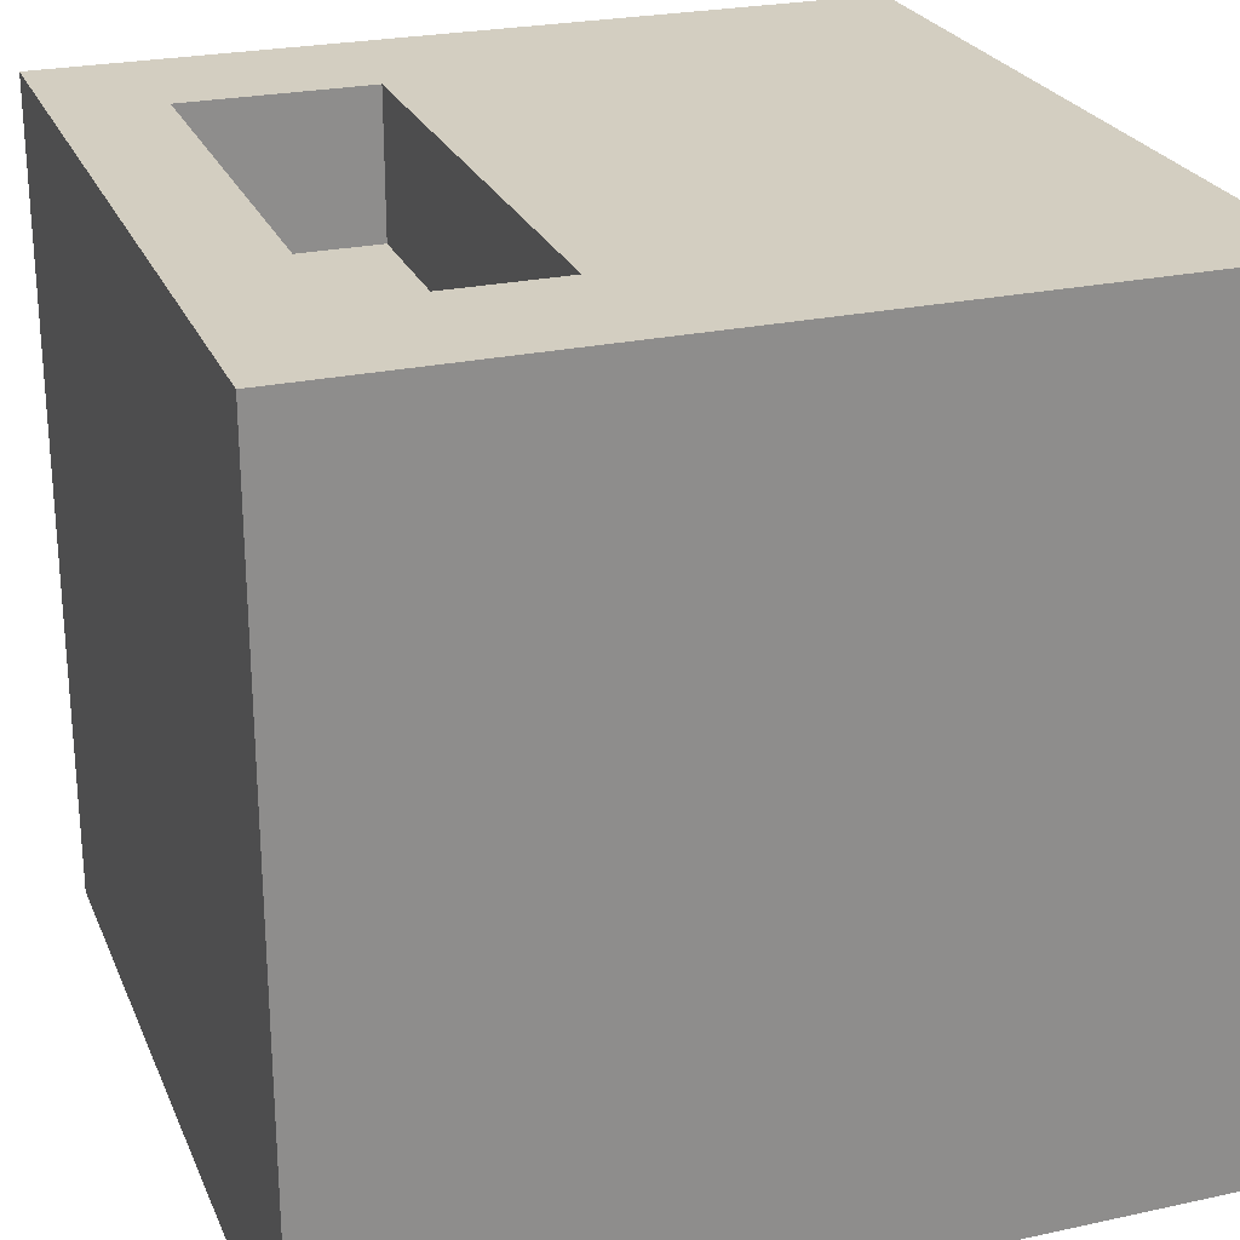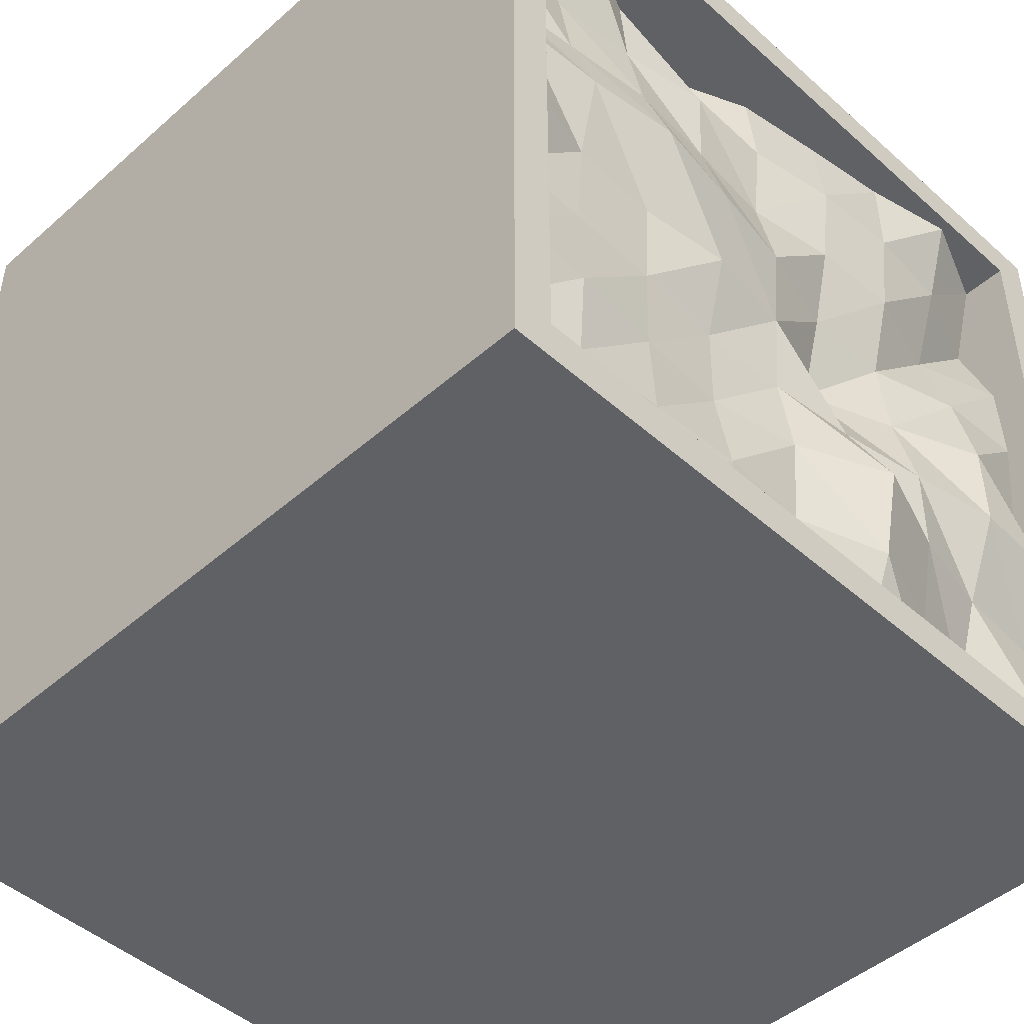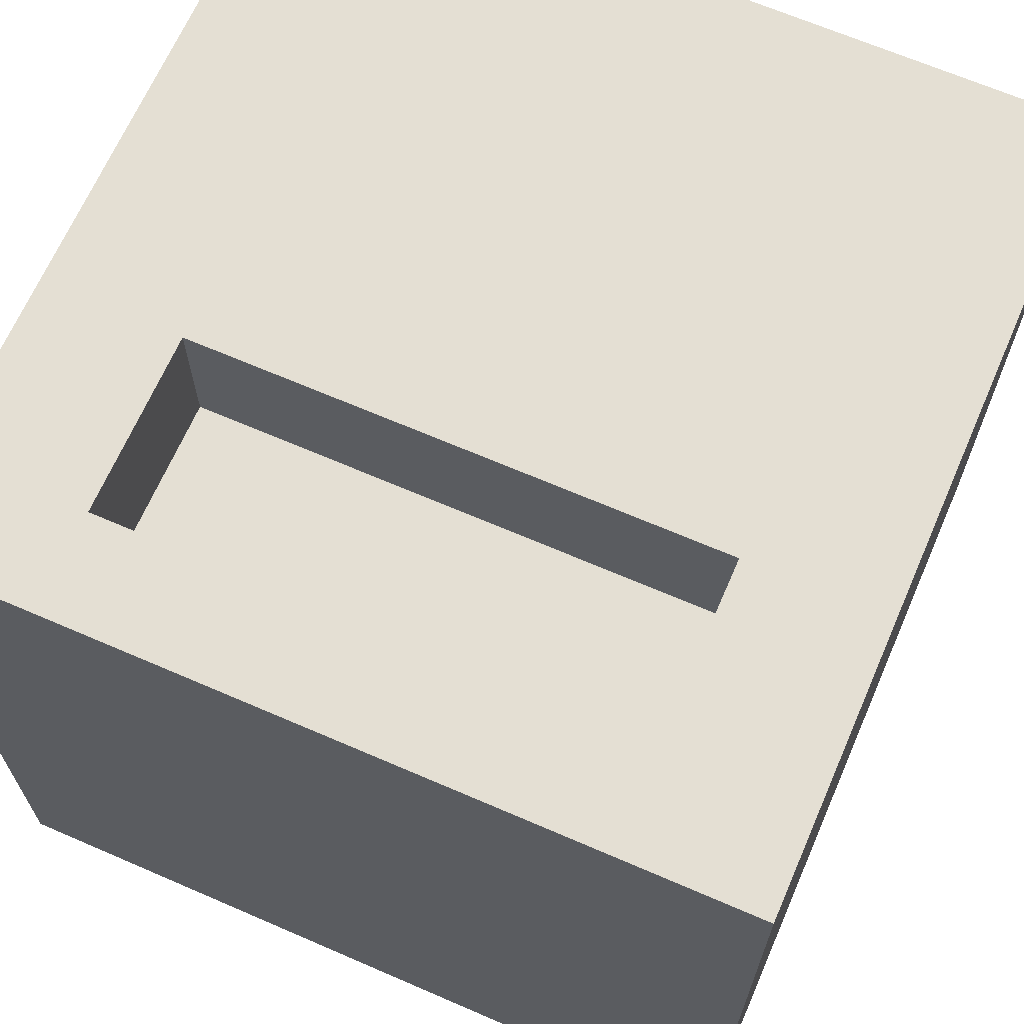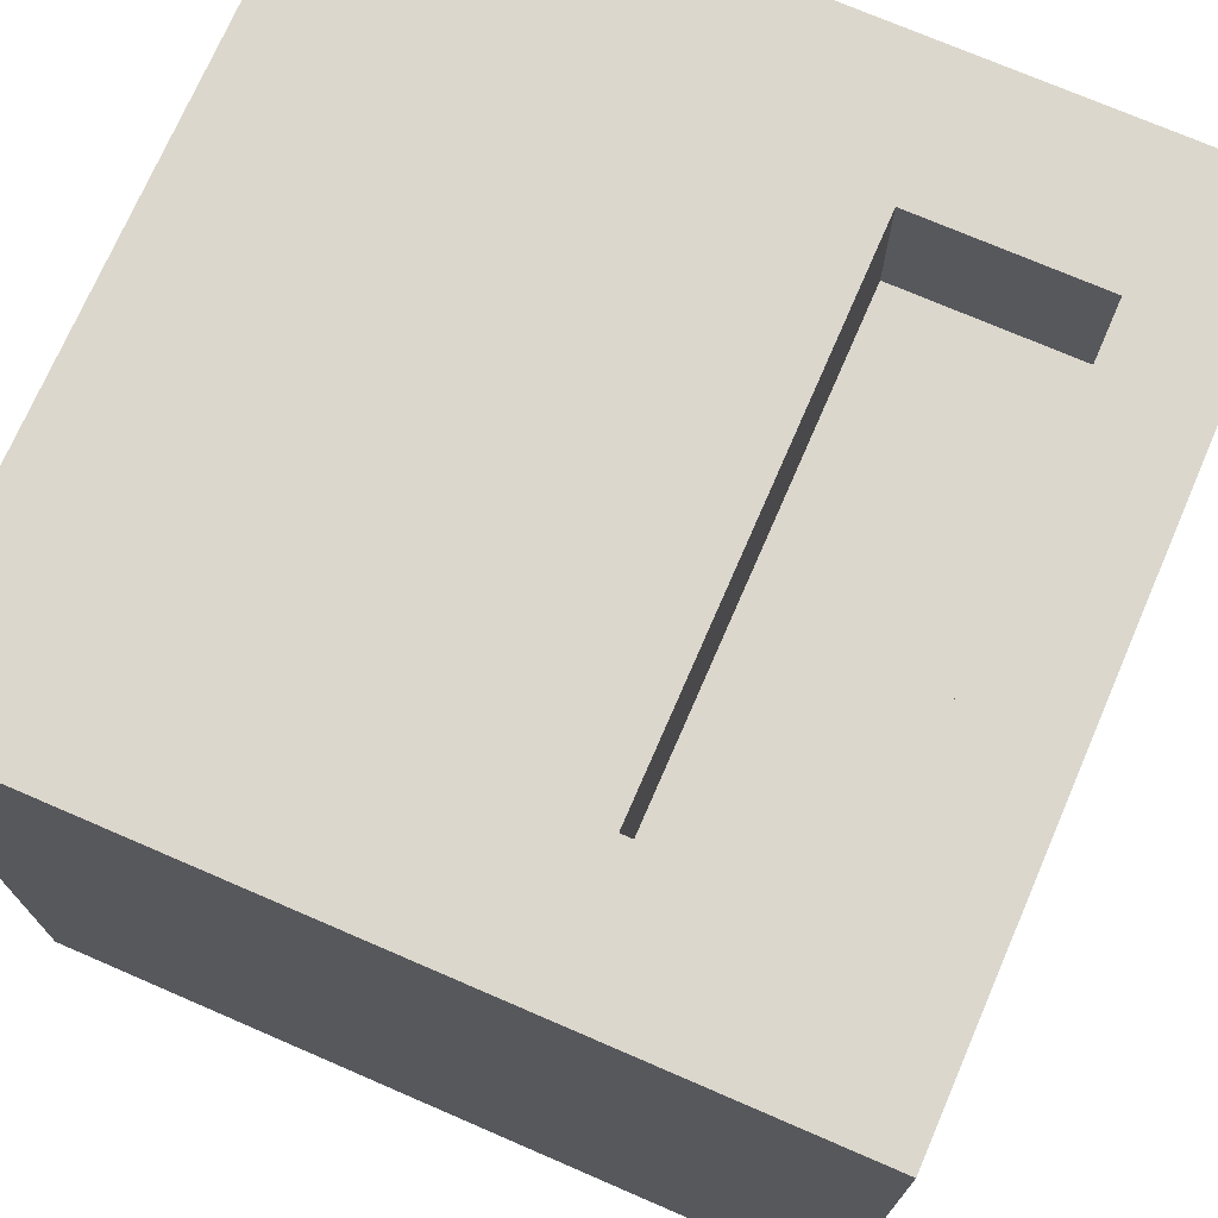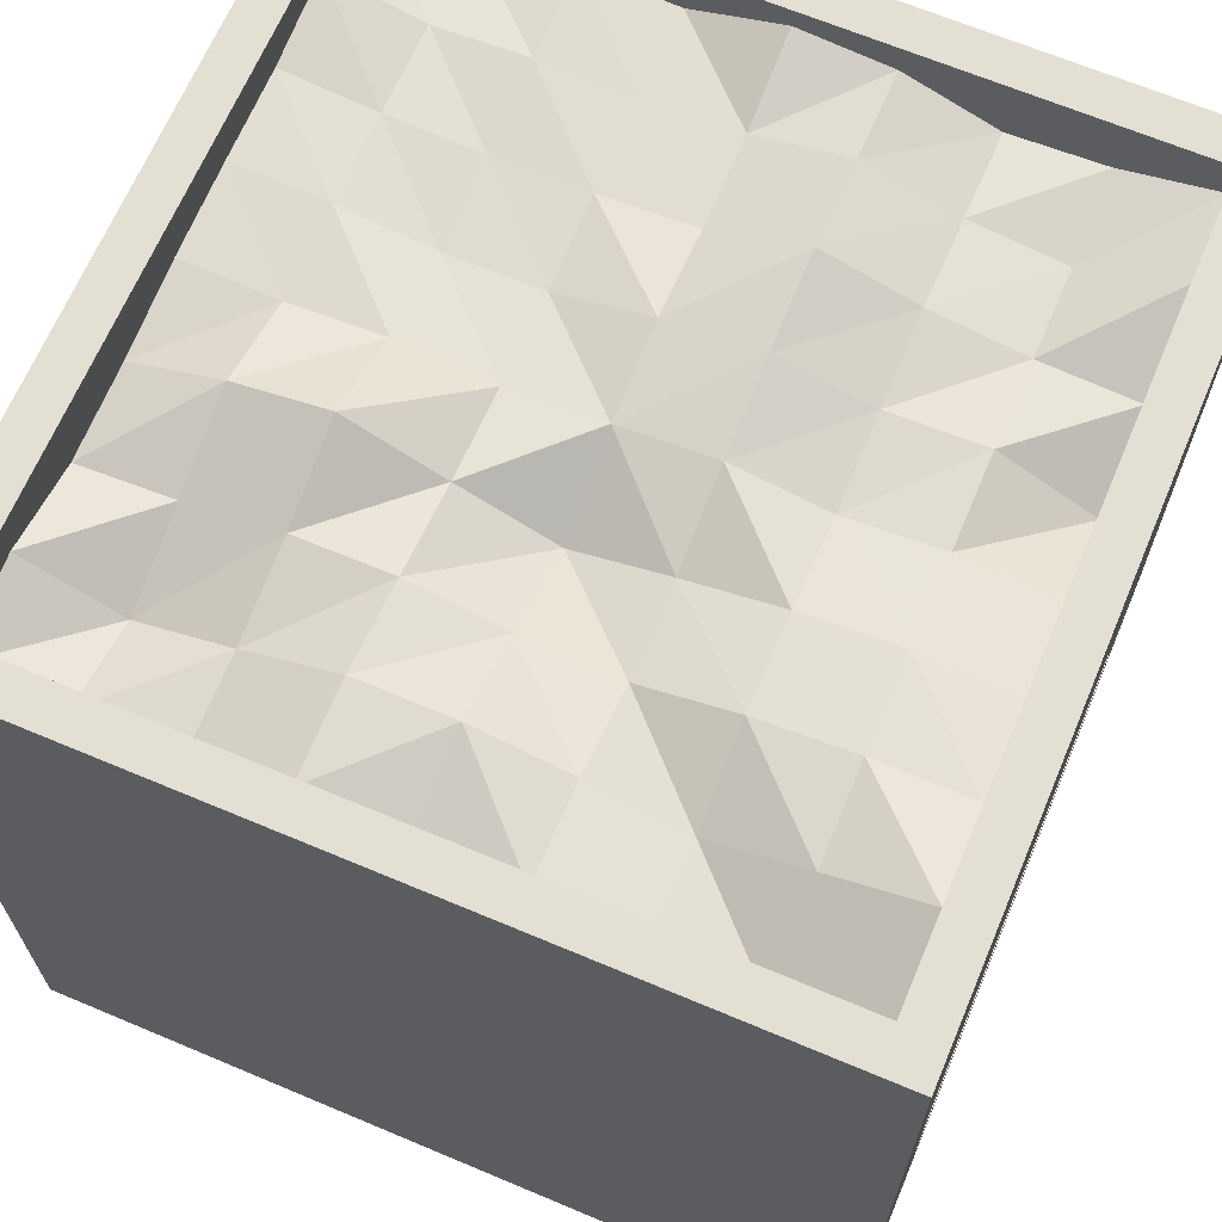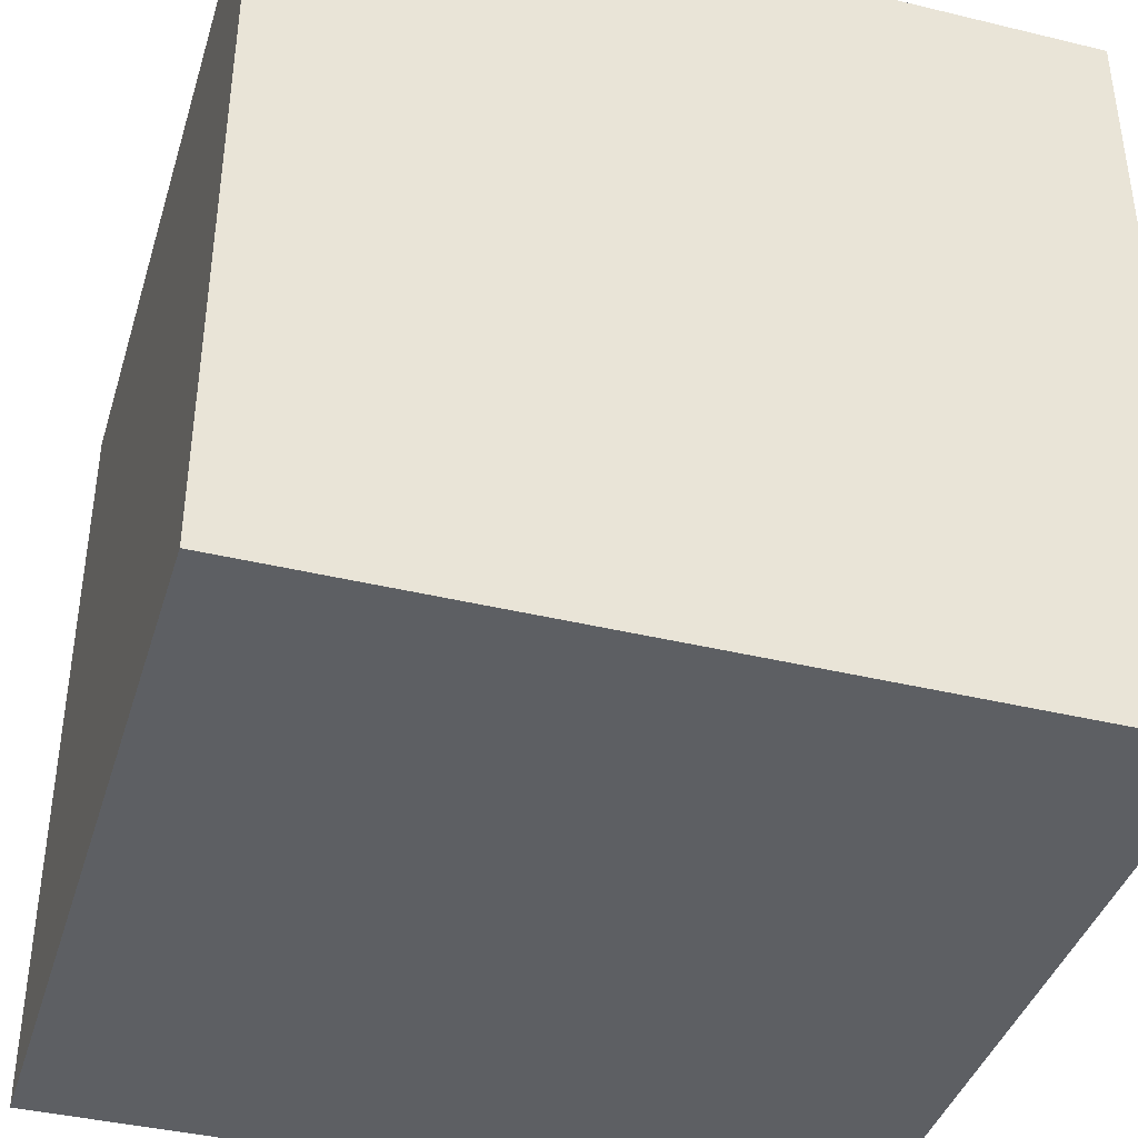
<metadata>
{"format":"obj","ext":"obj","renderer":"f3d","projection":"perspective","resolution":1024,"background":"white","views":[{"elev":25.0,"azim":70.6,"up":"+Z"},{"elev":-46.8,"azim":134.8,"up":"+Z"},{"elev":66.8,"azim":23.5,"up":"+Z"},{"elev":73.0,"azim":-66.6,"up":"+Z"},{"elev":66.7,"azim":-67.1,"up":"+Y"},{"elev":-40.1,"azim":-16.6,"up":"+Z"}]}
</metadata>
<code>
o CoalSurface_Plane
v 0.5 0.94 0.5
v 0.5 0.951 0.6125
v 0.5 0.9277 0.725
v 0.5 0.9404 0.8375
v 0.6125 0.9545 0.5
v 0.725 0.9407 0.5
v 0.8375 0.9444 0.5
v 0.5 0.9309 0.3875
v 0.5 0.9457 0.275
v 0.5 0.9362 0.1625
v 0.3875 0.8883 0.5
v 0.275 0.9309 0.5
v 0.1625 0.9766 0.5
v 0.3875 0.9195 0.6125
v 0.3875 0.9455 0.725
v 0.3875 0.9591 0.8375
v 0.275 0.92 0.6125
v 0.275 0.95 0.725
v 0.275 0.9635 0.8375
v 0.1625 0.9515 0.6125
v 0.1625 0.9157 0.725
v 0.1625 0.9532 0.8375
v 0.6125 0.9686 0.6125
v 0.725 0.9837 0.6125
v 0.8375 0.9697 0.6125
v 0.6125 0.9376 0.725
v 0.725 0.9453 0.725
v 0.8375 0.9333 0.725
v 0.6125 0.9427 0.8375
v 0.725 0.9243 0.8375
v 0.8375 0.9158 0.8375
v 0.6125 0.9264 0.3875
v 0.6125 0.9249 0.275
v 0.6125 0.9433 0.1625
v 0.725 0.9338 0.3875
v 0.725 0.9314 0.275
v 0.725 0.9378 0.1625
v 0.8375 0.9374 0.3875
v 0.8375 0.9421 0.275
v 0.8375 0.935 0.1625
v 0.3875 0.9402 0.3875
v 0.275 0.9578 0.3875
v 0.1625 0.9776 0.3875
v 0.3875 0.9965 0.275
v 0.275 0.9567 0.275
v 0.1625 0.9318 0.275
v 0.3875 0.9735 0.1625
v 0.275 0.9338 0.1625
v 0.1625 0.8965 0.1625
v 0.05 0.9322 0.1625
v 0.05 0.9237 0.275
v 0.05 0.9715 0.3875
v 0.05 0.945 0.5
v 0.05 0.9553 0.6125
v 0.05 0.9512 0.725
v 0.05 0.9092 0.8375
v 0.1625 0.9874 0.95
v 0.275 0.9625 0.95
v 0.3875 0.9473 0.95
v 0.5 0.9299 0.95
v 0.6125 0.8819 0.95
v 0.725 0.9158 0.95
v 0.8375 0.9635 0.95
v 0.95 0.9275 0.8375
v 0.95 0.9213 0.725
v 0.95 0.9634 0.6125
v 0.95 0.9739 0.5
v 0.95 0.9395 0.3875
v 0.95 0.9464 0.275
v 0.95 0.9232 0.1625
v 0.8375 0.9663 0.05
v 0.725 0.95 0.05
v 0.6125 0.948 0.05
v 0.5 0.9428 0.05
v 0.3875 0.929 0.05
v 0.275 0.9237 0.05
v 0.1625 0.9518 0.05
v 0.05 0.9409 0.95
v 0.95 0.9527 0.95
v 0.05 0.9361 0.05
v 0.95 0.9307 0.05
f 1 11 14 2
f 2 14 15 3
f 3 15 16 4
f 4 16 59 60
f 11 12 17 14
f 14 17 18 15
f 15 18 19 16
f 16 19 58 59
f 12 13 20 17
f 17 20 21 18
f 18 21 22 19
f 19 22 57 58
f 13 53 54 20
f 20 54 55 21
f 21 55 56 22
f 22 56 78 57
f 1 2 23 5
f 5 23 24 6
f 6 24 25 7
f 7 25 66 67
f 2 3 26 23
f 23 26 27 24
f 24 27 28 25
f 25 28 65 66
f 3 4 29 26
f 26 29 30 27
f 27 30 31 28
f 28 31 64 65
f 4 60 61 29
f 29 61 62 30
f 30 62 63 31
f 31 63 79 64
f 1 5 32 8
f 8 32 33 9
f 9 33 34 10
f 10 34 73 74
f 5 6 35 32
f 32 35 36 33
f 33 36 37 34
f 34 37 72 73
f 6 7 38 35
f 35 38 39 36
f 36 39 40 37
f 37 40 71 72
f 7 67 68 38
f 38 68 69 39
f 39 69 70 40
f 40 70 81 71
f 1 8 41 11
f 11 41 42 12
f 12 42 43 13
f 13 43 52 53
f 8 9 44 41
f 41 44 45 42
f 42 45 46 43
f 43 46 51 52
f 9 10 47 44
f 44 47 48 45
f 45 48 49 46
f 46 49 50 51
f 10 74 75 47
f 47 75 76 48
f 48 76 77 49
f 49 77 80 50
o Furnace_Cube
v 1 0 0
v 1 0 1
v 0 0 1
v 0 0 0
v 1 1 1e-06
v 1 1 1
v 0 1 1
v 0 1 0
v 0.95 0 0
v 0.95 0 1
v 0.95 1 0
v 0.95 1 1
v 0.05 0 0
v 0.05 0 1
v 0.05 1 0
v 0.05 1 1
v 1 0 0.95
v 0 0 0.95
v 1 1 0.95
v 0 1 0.95
v 0.95 0 0.95
v 0.95 1 0.95
v 0.05 0 0.95
v 0.05 1 0.95
v 0 0 0.05
v 0 1 0.05
v 0.95 0 0.05
v 0.05 0 0.05
v 1 0 0.05
v 1 1 0.05
v 0.95 1 0.05
v 0.05 1 0.05
v 0 0 0.05
v 0 1 0.05
v 0.95 0 0.05
v 0.05 0 0.05
v 1 0 0.05
v 1 1 0.05
v 0.95 1 0.05
v 0.05 1 0.05
v 0.95 1 0.95
v 0.05 1 0.95
v 0.95 1 0.05
v 0.05 1 0.05
v 0.95 0.875 0.95
v 0.05 0.875 0.95
v 0.95 0.875 0.05
v 0.05 0.875 0.05
v 1 0.125 0
v 1 0.125 1
v 0 0.125 1
v 0 0.125 0
v 0.95 0.125 1
v 0.95 0.125 0
v 0.05 0.125 1
v 0.05 0.125 0
v 1 0.125 0.95
v 0 0.125 0.95
v 0 0.125 0.05
v 1 0.125 0.05
v 1 0.35 0
v 1 0.35 1
v 0 0.35 1
v 0 0.35 0
v 0.95 0.35 0
v 0.05 0.35 0
v 0.95 0.35 1
v 0.05 0.35 1
v 1 0.35 0.95
v 0 0.35 0.95
v 0 0.35 0.05
v 1 0.35 0.05
v 0.175 0 0
v 0.175 0 1
v 0.175 1 0
v 0.175 1 1
v 0.175 0 0.95
v 0.175 1 0.95
v 0.175 0 0.05
v 0.175 1 0.05
v 0.175 1 0.95
v 0.175 1 0.05
v 0.175 0.875 0.95
v 0.175 0.875 0.05
v 0.175 0.125 1
v 0.175 0.125 0
v 0.175 0.35 1
v 0.175 0.35 0
v 0.825 0 0
v 0.825 0 1
v 0.825 1 0
v 0.825 1 1
v 0.825 1 0.95
v 0.825 1 0.05
v 0.825 1 0.95
v 0.825 1 0.05
v 0.825 0.875 0.95
v 0.825 0.875 0.05
v 0.825 0 0.95
v 0.825 0 0.05
v 0.825 0.125 1
v 0.825 0.125 0
v 0.825 0.35 1
v 0.825 0.35 0
v 0.175 0.125 1
v 0.175 0.35 1
v 0.825 0.125 1
v 0.825 0.35 1
v 0.175 0.125 0.825
v 0.175 0.35 0.825
v 0.825 0.125 0.825
v 0.825 0.35 0.825
f 95 84 99
f 101 88 97
f 150 100 87
f 97 88 144
f 107 89 145
f 94 85 133
f 83 91 102
f 103 93 87
f 87 93 148
f 82 90 135
f 155 95 104
f 105 97 157
f 168 157 97
f 154 94 137
f 104 99 106
f 107 101 105
f 111 100 150
f 88 101 151
f 98 102 108
f 112 103 100
f 158 104 109
f 113 125 163
f 101 107 152
f 94 109 106
f 96 89 107
f 142 86 111
f 82 110 108
f 86 92 112
f 154 160 109
f 156 96 113
f 125 129 165
f 105 123 125
f 112 124 122
f 103 122 176
f 129 127 164
f 123 127 129
f 122 124 128
f 122 126 178
f 98 138 131
f 95 136 132
f 140 133 85
f 137 133 145
f 83 131 134
f 142 130 135
f 155 166 136
f 167 137 147
f 141 138 98
f 132 139 99
f 139 140 106
f 82 130 141
f 150 143 131
f 149 144 132
f 152 145 133
f 143 148 134
f 166 168 149
f 153 150 138
f 144 151 139
f 151 152 140
f 142 153 141
f 147 145 89
f 86 142 146
f 169 147 96
f 180 171 155
f 159 157 173
f 184 173 157
f 170 154 167
f 181 180 158
f 161 163 177
f 170 181 160
f 172 156 161
f 163 165 179
f 159 162 123
f 179 165 164
f 162 164 127
f 182 166 155
f 183 167 169
f 184 189 188
f 185 169 156
f 174 176 162
f 162 176 178
f 91 171 180
f 174 173 93
f 148 93 173
f 90 170 183
f 102 180 181
f 175 177 124
f 90 108 181
f 92 172 175
f 177 179 128
f 179 178 126
f 91 134 182
f 135 183 185
f 134 148 184
f 146 185 172
f 189 193 192
f 168 187 189
f 182 188 186
f 166 186 187
f 192 193 191
f 187 191 193
f 188 192 190
f 187 186 190
f 182 134 184
f 104 95 99
f 105 101 97
f 143 150 87
f 149 97 144
f 152 107 145
f 137 94 133
f 98 83 102
f 100 103 87
f 143 87 148
f 130 82 135
f 158 155 104
f 159 105 157
f 149 168 97
f 167 154 137
f 109 104 106
f 113 107 105
f 153 111 150
f 144 88 151
f 110 98 108
f 111 112 100
f 160 158 109
f 161 113 163
f 151 101 152
f 85 94 106
f 113 96 107
f 153 142 111
f 90 82 108
f 111 86 112
f 94 154 109
f 161 156 113
f 163 125 165
f 113 105 125
f 103 112 122
f 174 103 176
f 165 129 164
f 125 123 129
f 126 122 128
f 176 122 178
f 83 98 131
f 84 95 132
f 106 140 85
f 147 137 145
f 91 83 134
f 146 142 135
f 95 155 136
f 169 167 147
f 110 141 98
f 84 132 99
f 99 139 106
f 110 82 141
f 138 150 131
f 136 149 132
f 140 152 133
f 131 143 134
f 136 166 149
f 141 153 138
f 132 144 139
f 139 151 140
f 130 142 141
f 96 147 89
f 92 86 146
f 156 169 96
f 158 180 155
f 174 159 173
f 168 184 157
f 183 170 167
f 160 181 158
f 175 161 177
f 154 170 160
f 175 172 161
f 177 163 179
f 105 159 123
f 178 179 164
f 123 162 127
f 171 182 155
f 185 183 169
f 182 184 188
f 172 185 156
f 159 174 162
f 164 162 178
f 102 91 180
f 103 174 93
f 184 148 173
f 135 90 183
f 108 102 181
f 112 175 124
f 170 90 181
f 112 92 175
f 124 177 128
f 128 179 126
f 171 91 182
f 146 135 185
f 92 146 172
f 188 189 192
f 184 168 189
f 166 182 186
f 168 166 187
f 190 192 191
f 189 187 193
f 186 188 190
f 191 187 190
l 106 114
l 107 115
l 108 116
l 109 117
l 110 118
l 111 119
l 112 120
l 113 121

</code>
